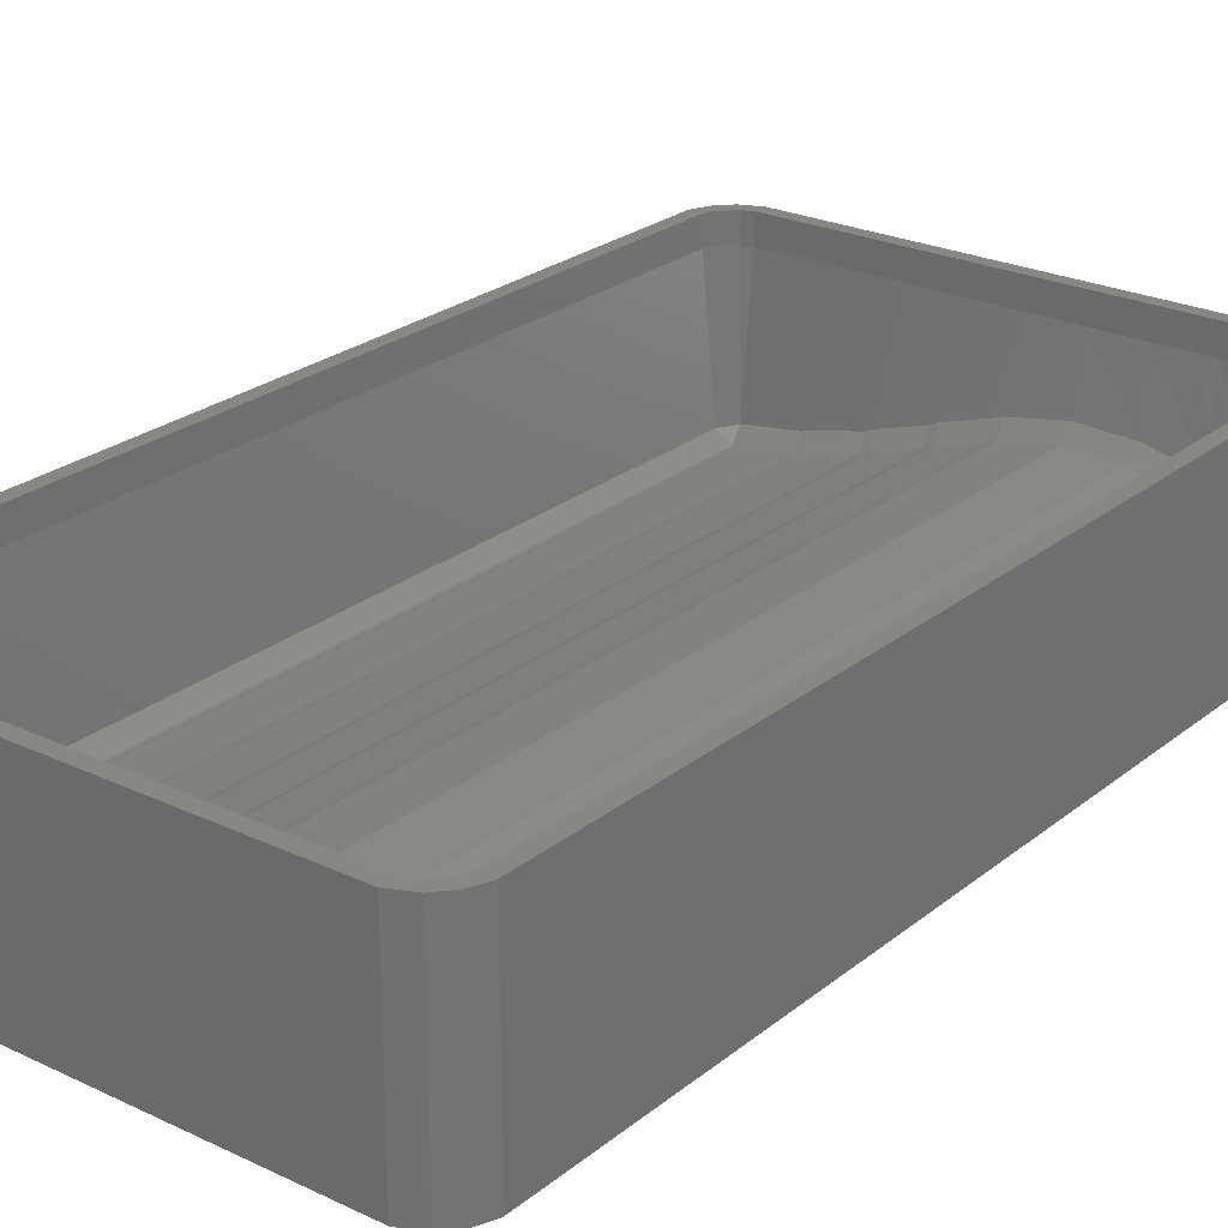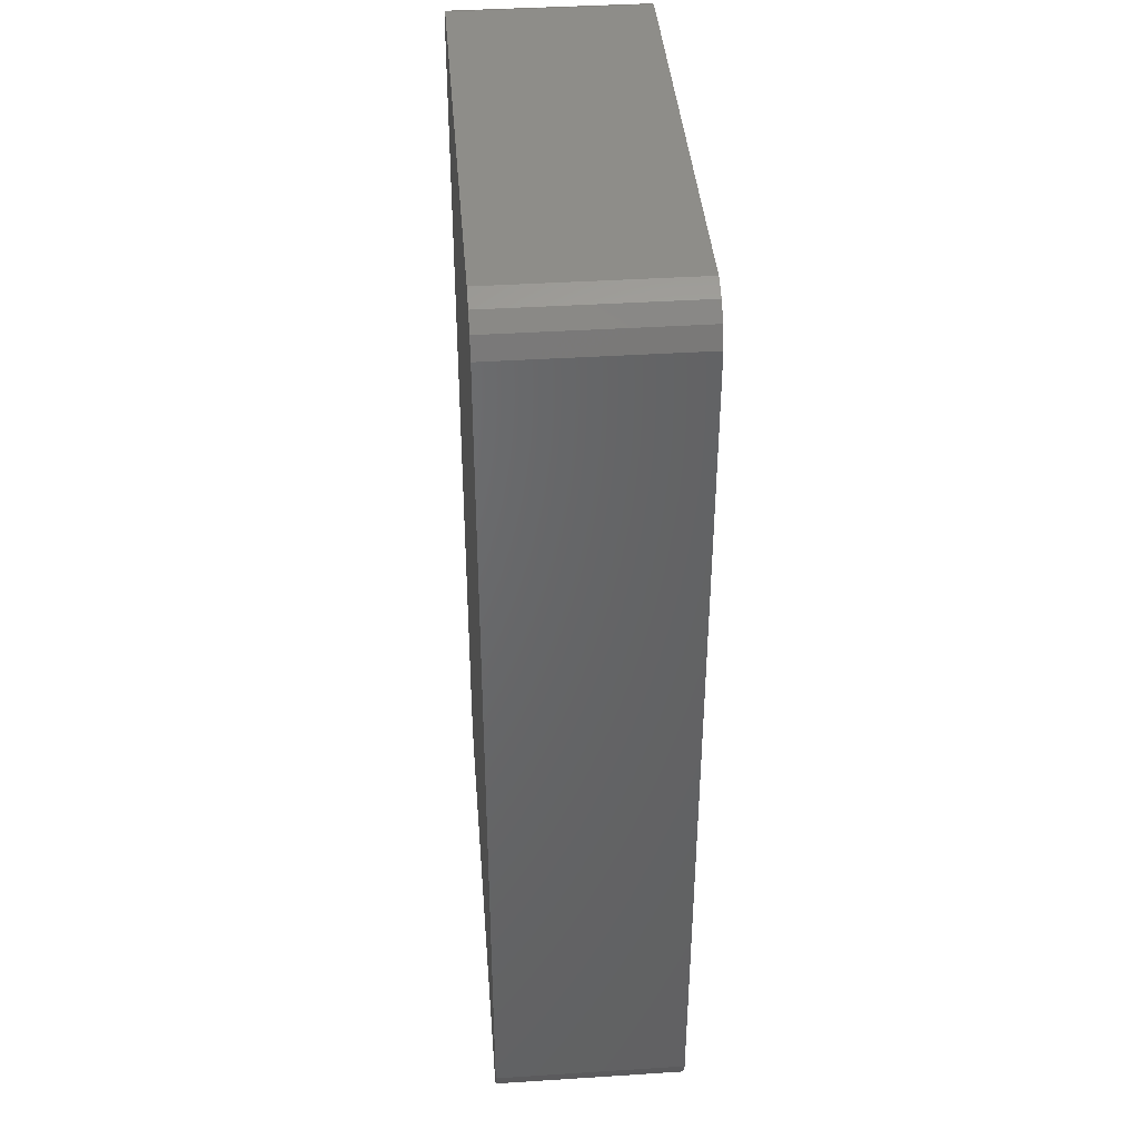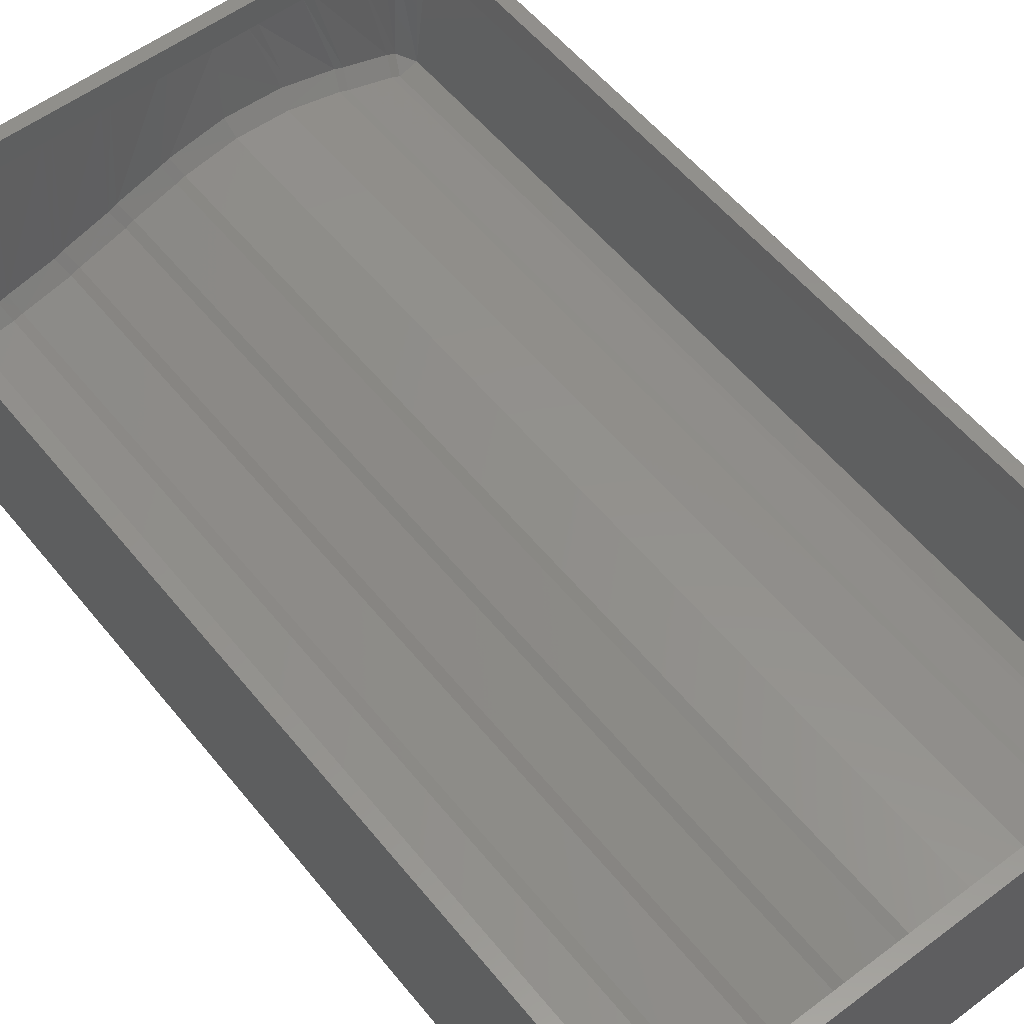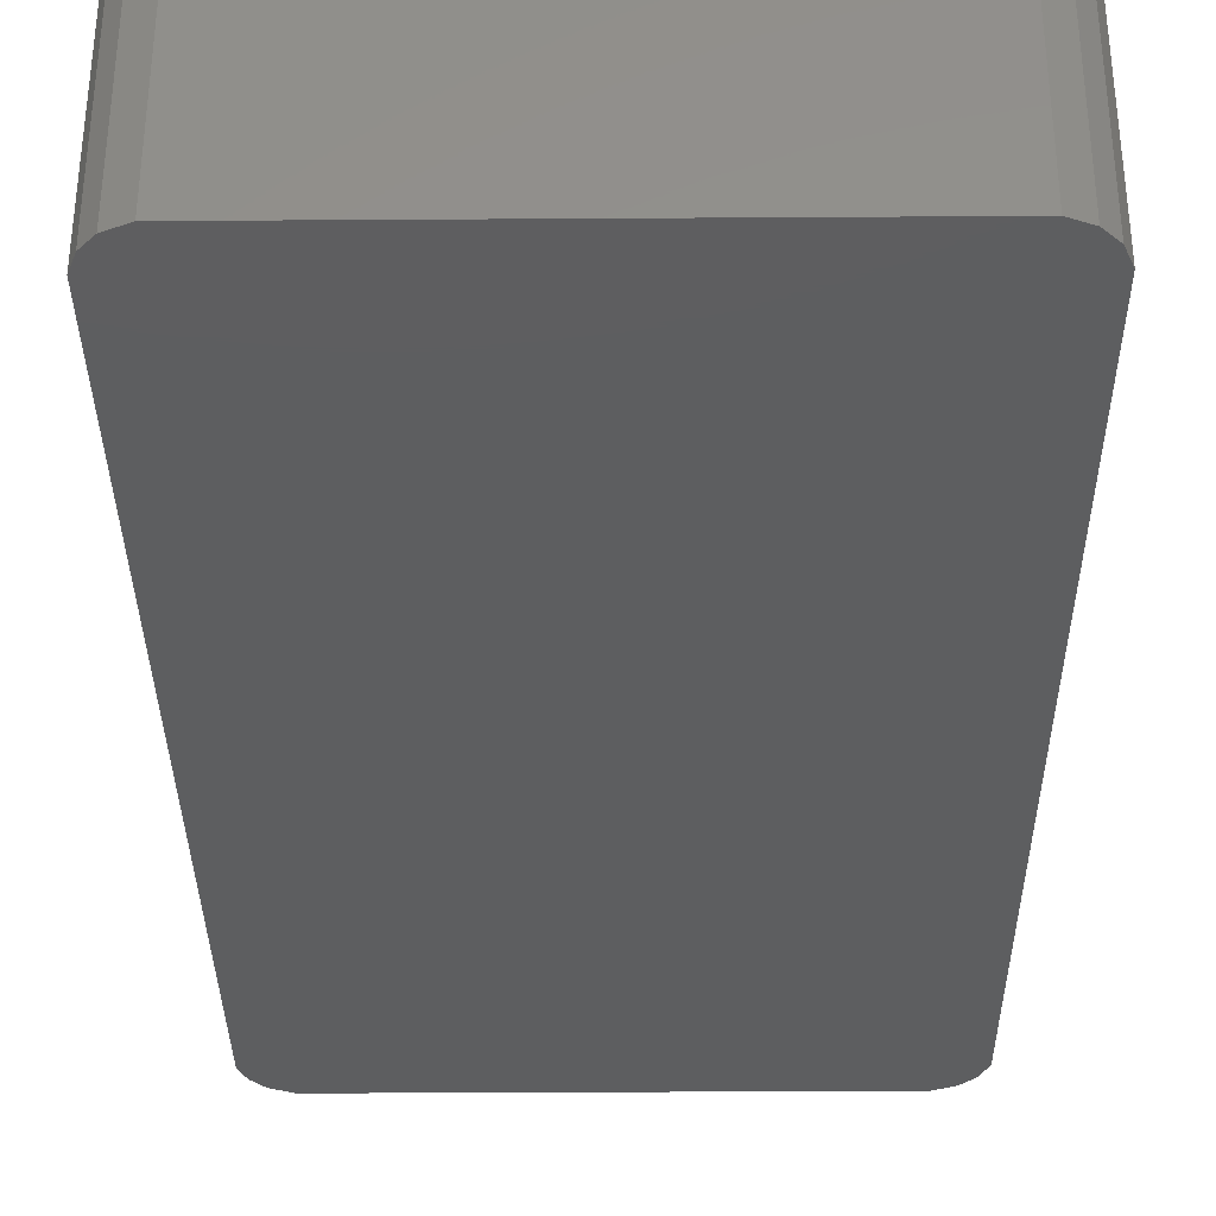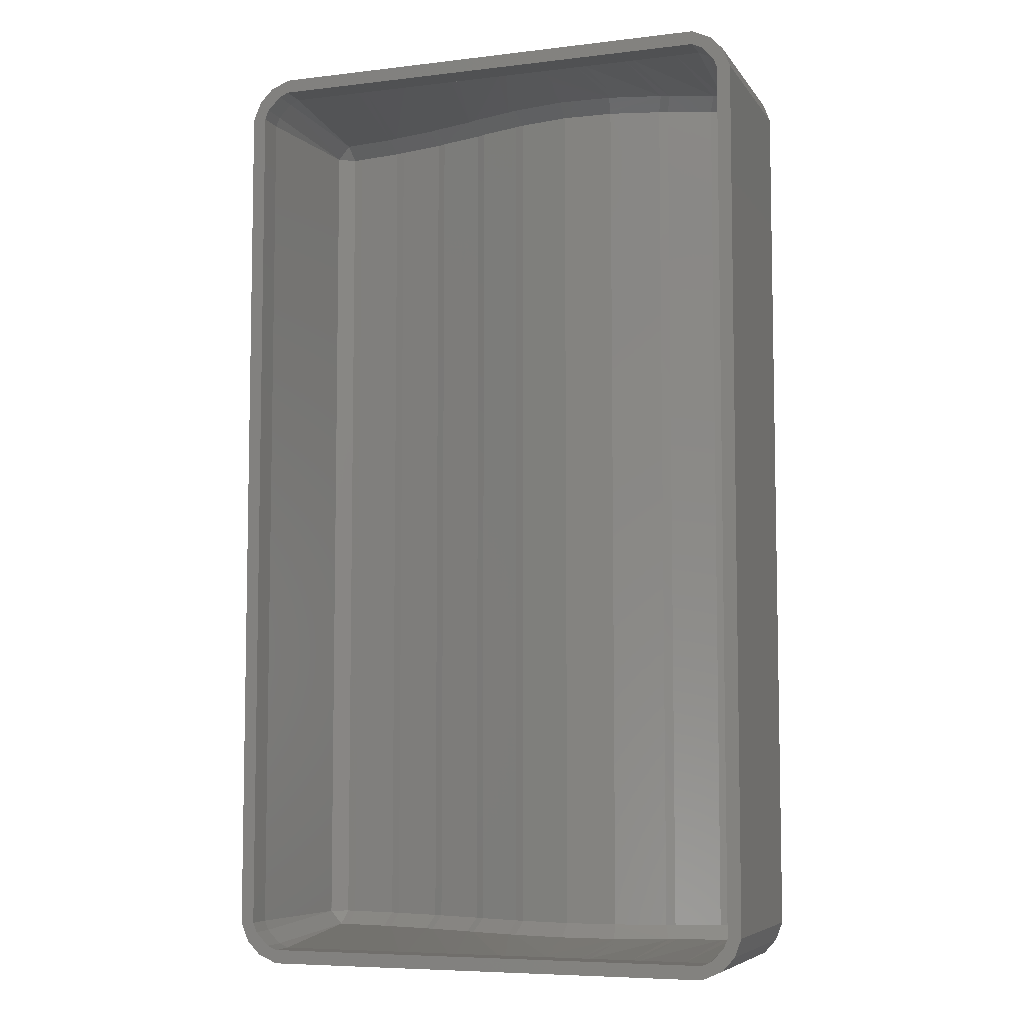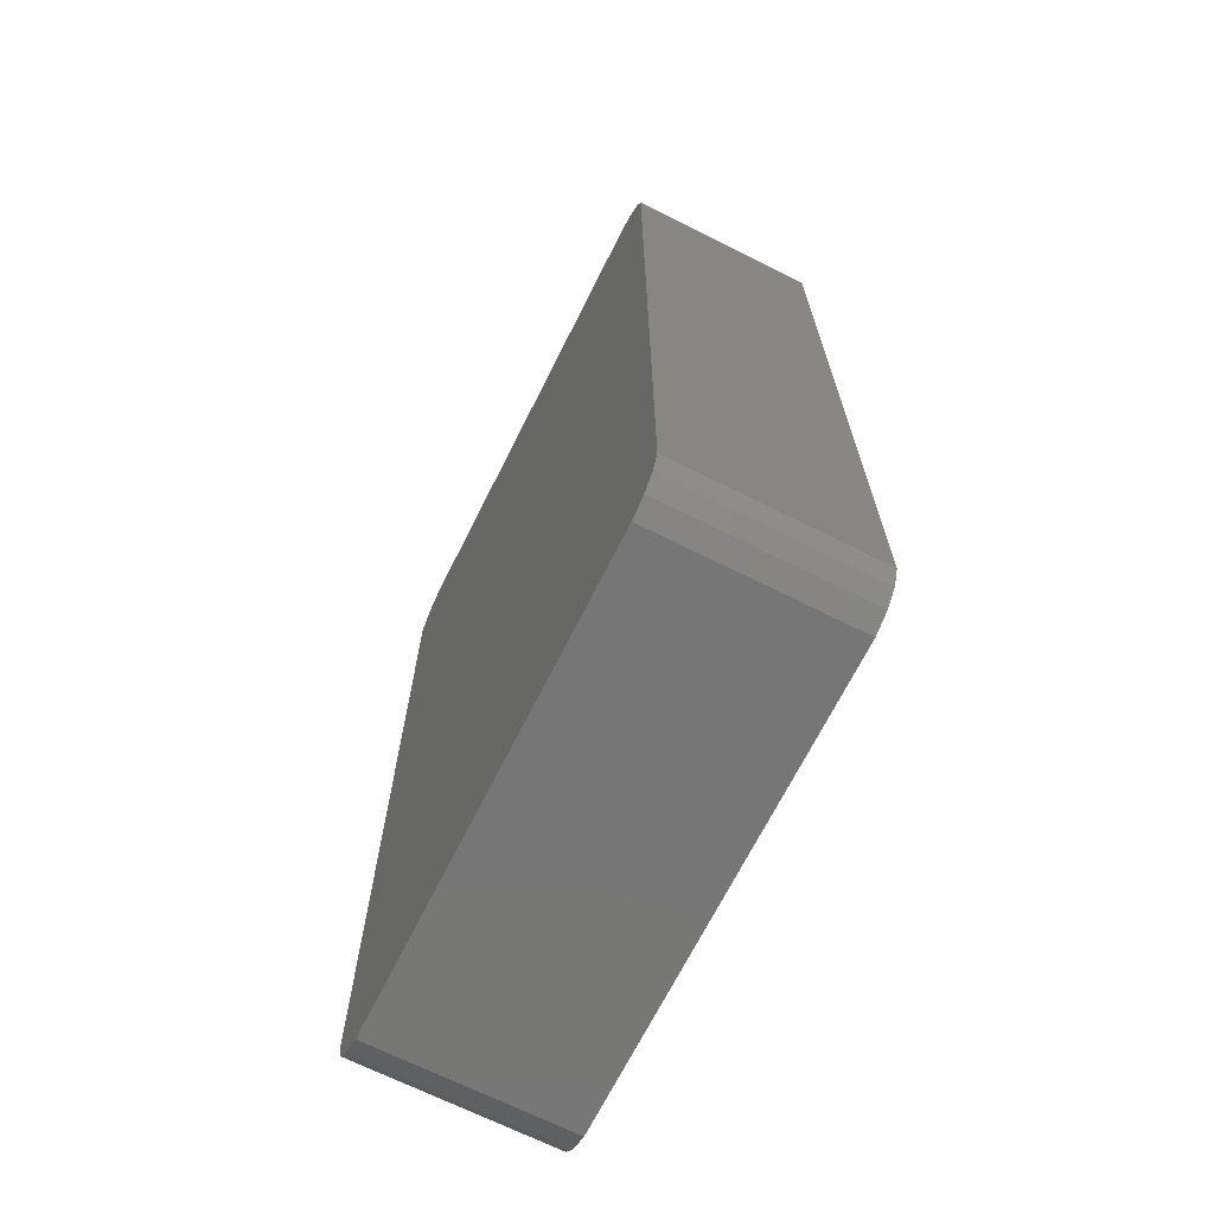
<metadata>
{"format":"stl","ext":"stl","renderer":"f3d","projection":"perspective","resolution":1024,"background":"white","views":[{"elev":24.6,"azim":37.8,"up":"+Z"},{"elev":40.2,"azim":-94.5,"up":"+Y"},{"elev":55.6,"azim":-38.3,"up":"+Z"},{"elev":-34.6,"azim":-179.5,"up":"+Z"},{"elev":-6.7,"azim":19.5,"up":"+Y"},{"elev":-68.9,"azim":-116.6,"up":"+Y"}]}
</metadata>
<code>
# stl→obj: 208 verts, 412 faces
v 27.14 153.4 -54.94
v 30.67 89.37 -54.45
v 30.67 153.4 -54.45
v 27.14 89.37 -54.94
v 31.34 89.37 -54.25
v 31.34 153.4 -54.25
v 26.45 153.4 -55.06
v 26.45 89.37 -55.06
v 34.89 153.4 -53.42
v 35.52 89.37 -53.13
v 35.52 153.4 -53.13
v 34.89 89.37 -53.42
v 38.96 89.37 -52.08
v 38.96 153.4 -52.08
v 39.59 153.4 -51.76
v 42.77 89.37 -50.78
v 42.77 153.4 -50.78
v 39.59 89.37 -51.76
v 43.43 152.1 -50.53
v 43.43 153.4 -50.53
v 43.43 90.67 -50.53
v 43.43 89.37 -50.53
v 47.25 153.4 -49.84
v 47.25 89.37 -49.84
v 51.07 89.37 -49.99
v 51.07 153.4 -49.99
v 54.86 89.37 -50.9
v 54.86 153.4 -50.9
v 55.5 89.37 -51.18
v 55.5 153.4 -51.18
v 58.78 89.37 -52.23
v 58.78 153.4 -52.23
v 59.41 89.37 -52.54
v 59.41 153.4 -52.54
v 25.3 153.4 -54.24
v 25.3 89.37 -54.24
v 24.3 89.37 -42
v 24.3 153.4 -44.01
v 24.3 153.4 -42
v 24.3 89.37 -44.01
v 25.3 89.37 -54.23
v 25.3 153.4 -54.23
v 26.28 88.37 -54.07
v 26.28 88.37 -54.06
v 25.57 87.67 -44.01
v 24.58 88.67 -42
v 24.58 88.67 -44.01
v 58.06 87.37 -44.01
v 59.86 87.37 -42
v 59.86 87.37 -44.01
v 54.71 87.37 -44.01
v 54.07 87.37 -44.01
v 50.79 87.37 -44.01
v 50.11 87.37 -44.01
v 47.53 87.37 -44.01
v 44.3 87.37 -44.01
v 43.64 87.37 -44.01
v 26.28 87.37 -42
v 40.31 87.37 -44.01
v 39.68 87.37 -44.01
v 36.3 87.37 -44.01
v 35.66 87.37 -44.01
v 32.29 87.37 -44.01
v 31.62 87.37 -44.01
v 28.26 87.37 -44.01
v 26.28 87.37 -44.01
v 25.57 87.67 -42
v 26.97 88.37 -53.96
v 30.38 88.37 -53.5
v 31.2 88.91 -53.81
v 31.05 88.37 -53.29
v 34.48 88.37 -52.51
v 35.46 89.22 -53
v 35.12 88.37 -52.22
v 38.52 88.37 -51.18
v 39.35 88.83 -51.28
v 39.14 88.37 -50.87
v 42.42 88.37 -49.84
v 43.24 88.83 -50.03
v 43.19 88.68 -49.88
v 43.08 88.37 -49.59
v 47.37 87.61 -45.15
v 47.14 87.92 -46.69
v 47.25 88.04 -47.25
v 47.16 88.37 -48.85
v 47.4 87.48 -44.53
v 47.25 89.29 -49.76
v 47.25 89.32 -49.79
v 47.56 87.71 -45.66
v 51.25 88.4 -49.03
v 51.25 88.37 -49.01
v 51.08 89.27 -49.88
v 51.21 88.24 -48.34
v 51.26 88.35 -48.87
v 51.57 88.12 -47.85
v 55.26 88.37 -49.98
v 54.95 89.15 -50.7
v 55.9 88.37 -50.26
v 59.23 88.37 -51.33
v 59.86 88.37 -51.64
v 59.85 88.37 -51.65
v 60.75 89.37 -52.09
v 60.75 153.4 -52.09
v 60.6 87.71 -44.01
v 60.75 89.37 -52.08
v 61.75 153.4 -44.01
v 60.75 153.4 -52.08
v 61.75 89.37 -44.01
v 60.6 87.71 -42
v 61.75 153.4 -42
v 61.75 89.37 -42
v 61.5 88.71 -44.01
v 61.5 88.71 -42
v 59.85 154.4 -51.65
v 59.86 154.4 -51.64
v 61.5 154 -44.01
v 60.6 155 -44.01
v 59.86 155.4 -44.01
v 58.06 155.4 -44.01
v 59.23 154.4 -51.33
v 54.95 153.6 -50.7
v 54.71 155.4 -44.01
v 55.9 154.4 -50.26
v 55.26 154.4 -49.98
v 54.07 155.4 -44.01
v 51.08 153.5 -49.88
v 51.25 154.3 -49.03
v 51.25 154.4 -49.01
v 50.79 155.4 -44.01
v 51.26 154.4 -48.87
v 51.57 154.6 -47.85
v 51.21 154.5 -48.34
v 50.11 155.4 -44.01
v 47.4 155.3 -44.53
v 47.53 155.4 -44.01
v 47.25 153.4 -49.79
v 47.16 154.4 -48.85
v 47.25 153.5 -49.76
v 47.56 155 -45.66
v 47.37 155.1 -45.15
v 47.25 154.7 -47.25
v 47.14 154.8 -46.69
v 43.08 154.4 -49.59
v 44.3 155.4 -44.01
v 43.24 153.9 -50.03
v 43.19 154.1 -49.88
v 43.64 155.4 -44.01
v 42.42 154.4 -49.84
v 40.31 155.4 -44.01
v 39.14 154.4 -50.87
v 39.35 153.9 -51.28
v 38.52 154.4 -51.18
v 39.68 155.4 -44.01
v 35.46 153.5 -53
v 35.12 154.4 -52.22
v 36.3 155.4 -44.01
v 34.48 154.4 -52.51
v 35.66 155.4 -44.01
v 31.2 153.8 -53.81
v 31.05 154.4 -53.29
v 32.29 155.4 -44.01
v 31.62 155.4 -44.01
v 30.38 154.4 -53.5
v 28.26 155.4 -44.01
v 26.97 154.4 -53.96
v 26.28 154.4 -54.07
v 26.28 155.4 -44.01
v 26.28 154.4 -54.06
v 25.57 155.1 -44.01
v 24.58 154.1 -44.01
v 60.6 155 -42
v 61.5 154 -42
v 59.86 155.4 -42
v 26.28 155.4 -42
v 24.58 154.1 -42
v 25.57 155.1 -42
v 59.86 156.4 -56
v 26.28 156.4 -42
v 59.86 156.4 -42
v 26.28 156.4 -56
v 61.35 155.7 -56
v 61.35 155.7 -42
v 62.24 154.7 -42
v 62.24 154.7 -56
v 62.24 88.04 -42
v 62.75 89.37 -56
v 62.75 89.37 -42
v 62.24 88.04 -56
v 24.86 86.97 -56
v 26.28 86.37 -42
v 24.86 86.97 -42
v 26.28 86.37 -56
v 62.75 153.4 -42
v 62.75 153.4 -56
v 23.87 87.97 -56
v 23.3 89.37 -42
v 23.3 89.37 -56
v 23.87 87.97 -42
v 59.86 86.37 -56
v 61.35 87.04 -56
v 23.3 153.4 -56
v 24.86 155.8 -56
v 23.87 154.8 -56
v 23.3 153.4 -42
v 24.86 155.8 -42
v 23.87 154.8 -42
v 61.35 87.04 -42
v 59.86 86.37 -42
f 1 2 3
f 2 1 4
f 3 5 6
f 5 3 2
f 7 4 1
f 4 7 8
f 9 10 11
f 10 9 12
f 6 12 9
f 12 6 5
f 11 13 14
f 13 11 10
f 15 16 17
f 16 15 18
f 17 19 20
f 19 17 21
f 16 21 17
f 21 16 22
f 14 18 15
f 18 14 13
f 19 23 20
f 23 19 24
f 21 24 19
f 24 21 22
f 23 25 26
f 25 23 24
f 26 27 28
f 27 26 25
f 28 29 30
f 29 28 27
f 30 31 32
f 31 30 29
f 32 33 34
f 33 32 31
f 35 8 7
f 8 35 36
f 37 38 39
f 38 37 40
f 38 41 42
f 41 38 40
f 41 35 42
f 35 41 36
f 43 8 36
f 43 44 45
f 44 43 41
f 46 40 37
f 40 46 47
f 48 49 50
f 51 49 48
f 52 49 51
f 53 49 52
f 54 49 53
f 55 49 54
f 56 49 55
f 57 49 56
f 49 57 58
f 59 58 57
f 60 58 59
f 61 58 60
f 62 58 61
f 63 58 62
f 64 58 63
f 65 58 64
f 58 65 66
f 45 41 47
f 47 41 40
f 66 43 45
f 66 67 58
f 67 66 45
f 65 43 66
f 45 44 41
f 67 47 46
f 47 67 45
f 43 36 41
f 65 68 43
f 4 43 68
f 43 4 8
f 69 4 68
f 64 69 68
f 2 70 5
f 70 2 69
f 69 2 4
f 65 64 68
f 71 70 69
f 63 71 69
f 64 63 69
f 71 62 72
f 12 5 72
f 63 62 71
f 72 70 71
f 70 72 5
f 73 10 12
f 61 74 72
f 74 12 72
f 74 73 12
f 62 61 72
f 60 75 74
f 75 13 10
f 61 60 74
f 75 73 74
f 73 75 10
f 76 75 77
f 75 76 13
f 76 18 13
f 59 77 75
f 60 59 75
f 77 57 78
f 78 16 77
f 79 22 16
f 59 57 77
f 80 79 16
f 16 76 77
f 76 16 18
f 57 56 78
f 56 81 78
f 81 16 78
f 81 80 16
f 81 82 83
f 81 84 85
f 86 81 55
f 82 81 86
f 84 81 83
f 22 79 80
f 81 22 80
f 56 55 81
f 22 87 88
f 22 88 24
f 87 22 81
f 85 87 81
f 89 84 83
f 82 89 83
f 87 90 88
f 85 90 87
f 90 85 91
f 88 25 24
f 25 88 92
f 92 88 90
f 54 86 55
f 93 86 54
f 86 93 94
f 86 89 82
f 94 84 89
f 94 89 86
f 84 94 85
f 85 94 91
f 95 93 54
f 53 95 54
f 90 96 92
f 96 90 91
f 97 92 96
f 27 92 97
f 92 27 25
f 95 94 93
f 96 94 95
f 94 96 91
f 96 95 53
f 52 96 53
f 96 29 97
f 98 29 96
f 51 98 52
f 98 96 52
f 99 31 29
f 98 99 29
f 99 98 51
f 48 99 51
f 97 29 27
f 50 100 101
f 99 101 31
f 101 33 31
f 50 101 48
f 101 99 48
f 34 102 103
f 102 34 33
f 101 102 33
f 104 105 100
f 105 106 107
f 106 105 108
f 50 104 100
f 104 49 109
f 49 104 50
f 108 110 106
f 110 108 111
f 102 107 103
f 107 102 105
f 105 101 100
f 101 105 102
f 112 105 104
f 112 108 105
f 104 113 112
f 113 104 109
f 112 111 108
f 111 112 113
f 114 107 115
f 107 114 103
f 103 114 34
f 107 116 117
f 114 118 119
f 106 116 107
f 115 118 114
f 115 117 118
f 107 117 115
f 119 120 114
f 114 120 32
f 34 114 32
f 30 121 28
f 32 120 30
f 122 120 119
f 120 123 30
f 123 120 122
f 30 124 121
f 123 122 125
f 30 123 124
f 124 123 125
f 28 126 26
f 126 121 124
f 126 28 121
f 127 124 128
f 124 127 126
f 124 125 129
f 130 131 132
f 124 130 128
f 131 124 129
f 130 124 131
f 132 131 133
f 131 129 133
f 134 133 135
f 134 132 133
f 132 134 130
f 136 26 126
f 136 126 127
f 26 136 23
f 137 127 128
f 127 138 136
f 127 137 138
f 139 134 140
f 130 141 137
f 139 130 134
f 141 130 139
f 130 137 128
f 141 139 142
f 139 140 142
f 143 140 134
f 143 141 142
f 141 143 137
f 140 143 142
f 143 134 135
f 138 137 143
f 135 144 143
f 20 138 143
f 138 20 136
f 136 20 23
f 145 143 146
f 143 145 20
f 144 147 148
f 146 143 17
f 17 143 148
f 143 144 148
f 145 146 17
f 147 149 150
f 150 17 148
f 147 150 148
f 151 17 150
f 17 151 15
f 20 145 17
f 15 151 14
f 152 151 150
f 151 152 14
f 149 153 152
f 152 150 149
f 152 11 14
f 154 152 155
f 152 154 11
f 153 156 155
f 152 153 155
f 9 155 157
f 154 155 9
f 155 156 157
f 156 158 157
f 154 9 11
f 6 9 157
f 159 157 160
f 157 159 6
f 158 160 157
f 158 161 160
f 161 162 163
f 163 160 161
f 3 159 163
f 159 3 6
f 159 160 163
f 3 163 1
f 162 164 165
f 163 162 165
f 1 163 165
f 165 164 166
f 166 1 165
f 1 166 7
f 166 164 167
f 166 168 42
f 7 166 35
f 42 169 170
f 35 166 42
f 166 167 169
f 168 169 42
f 168 166 169
f 42 170 38
f 116 171 117
f 171 116 172
f 118 122 119
f 118 125 122
f 118 129 125
f 118 133 129
f 118 135 133
f 118 144 135
f 118 147 144
f 118 149 147
f 118 153 149
f 118 156 153
f 118 158 156
f 118 161 158
f 118 162 161
f 118 164 162
f 167 164 118
f 106 172 116
f 172 106 110
f 167 173 174
f 173 167 118
f 118 171 173
f 171 118 117
f 175 169 176
f 169 175 170
f 39 170 175
f 170 39 38
f 169 174 176
f 174 169 167
f 177 178 179
f 178 177 180
f 181 179 182
f 179 181 177
f 183 181 182
f 181 183 184
f 185 186 187
f 186 185 188
f 189 190 191
f 190 189 192
f 193 184 183
f 184 193 194
f 195 196 197
f 196 195 198
f 189 198 195
f 198 189 191
f 199 186 188
f 186 197 194
f 199 188 200
f 192 186 199
f 201 194 197
f 184 177 181
f 186 192 197
f 180 194 201
f 197 192 189
f 194 177 184
f 197 189 195
f 194 180 177
f 180 201 202
f 202 201 203
f 197 204 201
f 204 197 196
f 110 193 183
f 193 110 187
f 111 187 110
f 183 172 110
f 182 172 183
f 182 171 172
f 179 171 182
f 179 173 171
f 178 173 179
f 178 174 173
f 178 176 174
f 205 176 178
f 205 175 176
f 206 175 205
f 204 39 206
f 175 206 39
f 187 111 185
f 113 185 111
f 113 207 185
f 109 207 113
f 49 207 109
f 49 208 207
f 58 208 49
f 58 190 208
f 67 190 58
f 67 191 190
f 46 191 67
f 198 46 37
f 46 198 191
f 39 204 37
f 196 37 204
f 37 196 198
f 203 205 202
f 205 203 206
f 201 206 203
f 206 201 204
f 180 205 178
f 205 180 202
f 192 208 190
f 208 192 199
f 199 207 208
f 207 199 200
f 207 188 185
f 188 207 200
f 187 194 193
f 194 187 186

</code>
